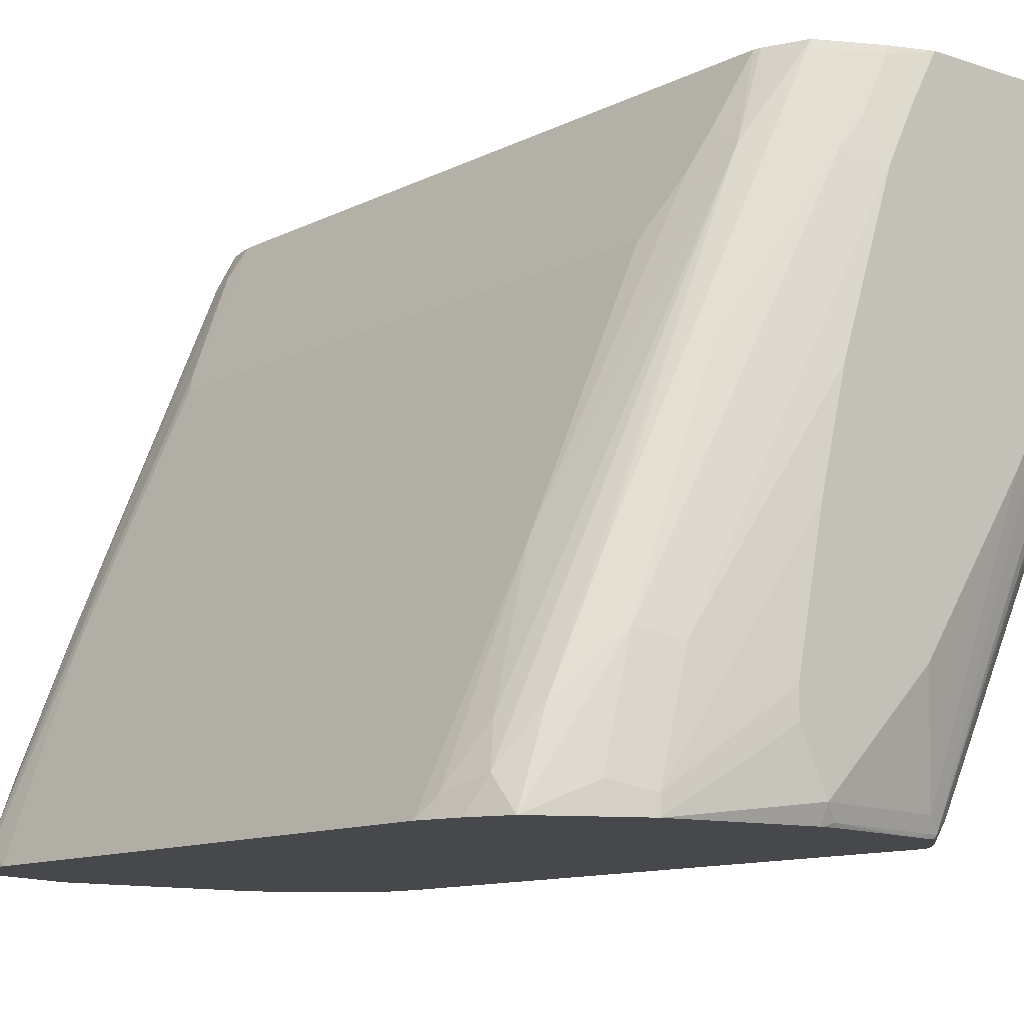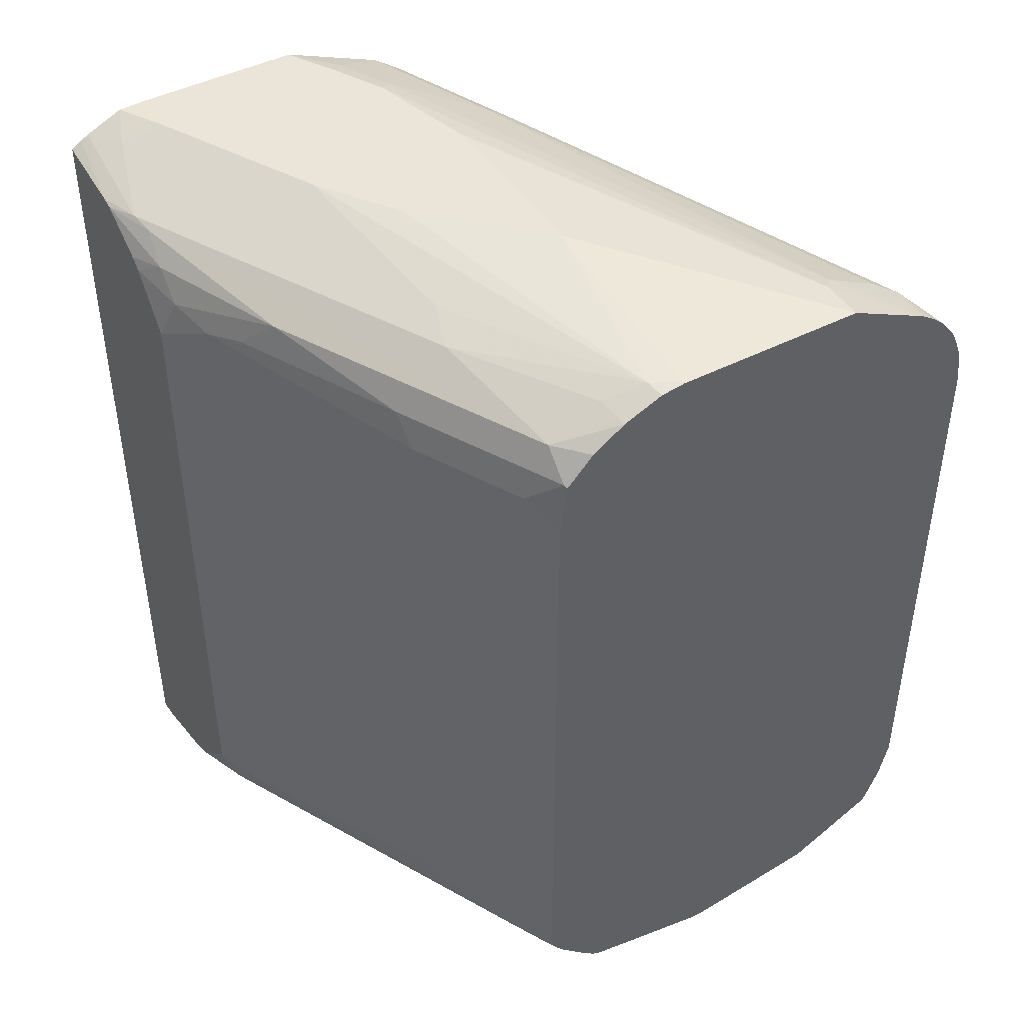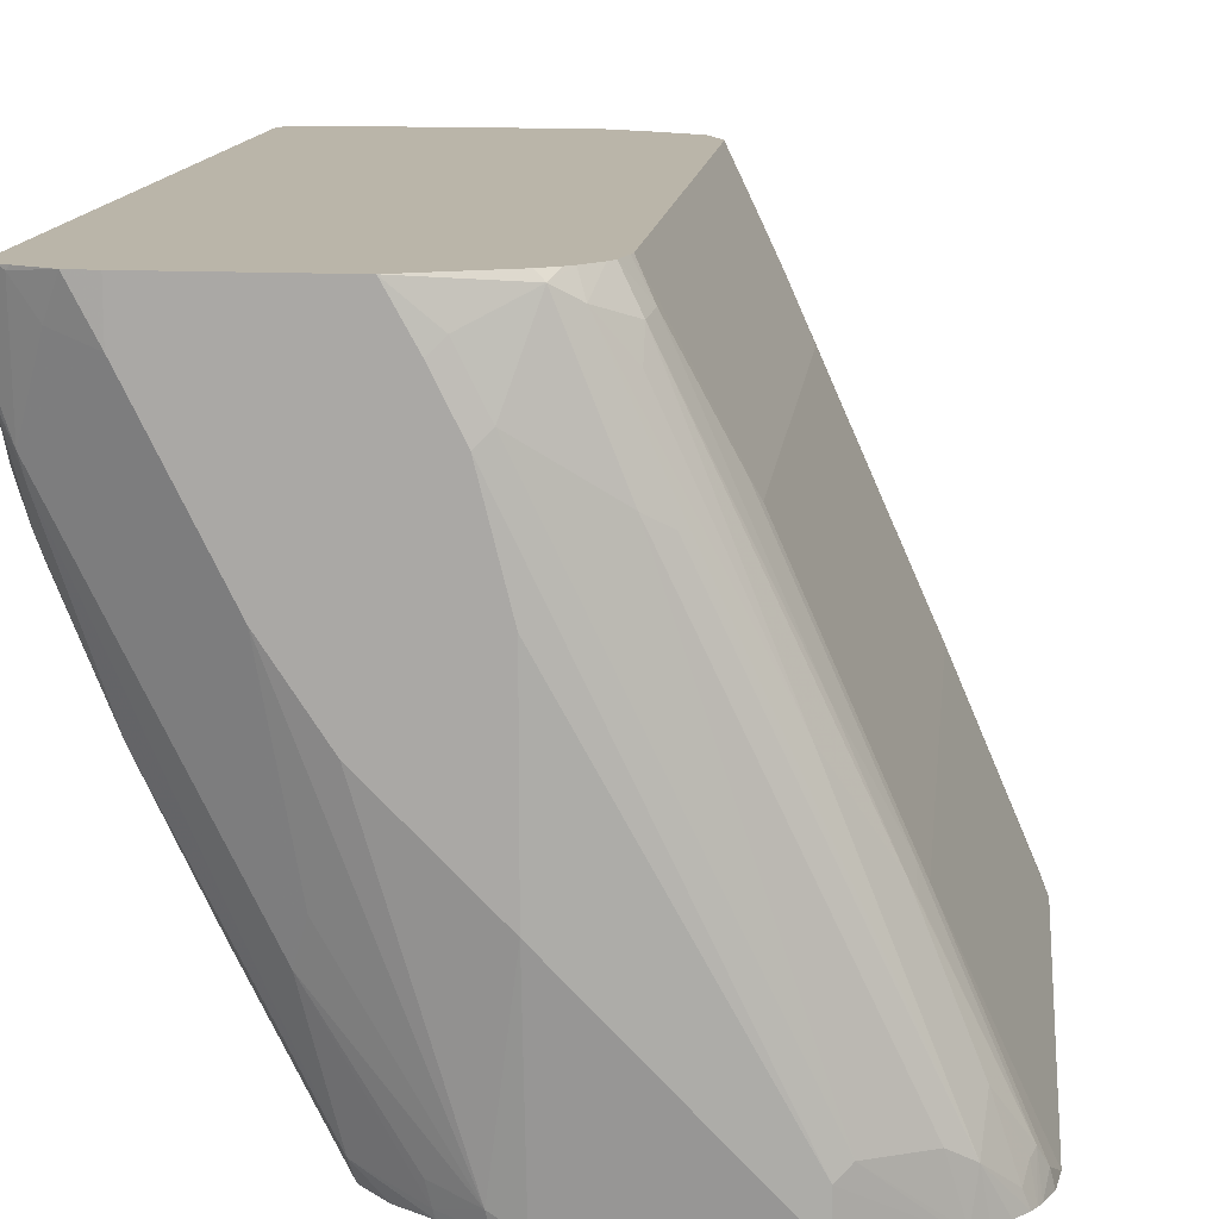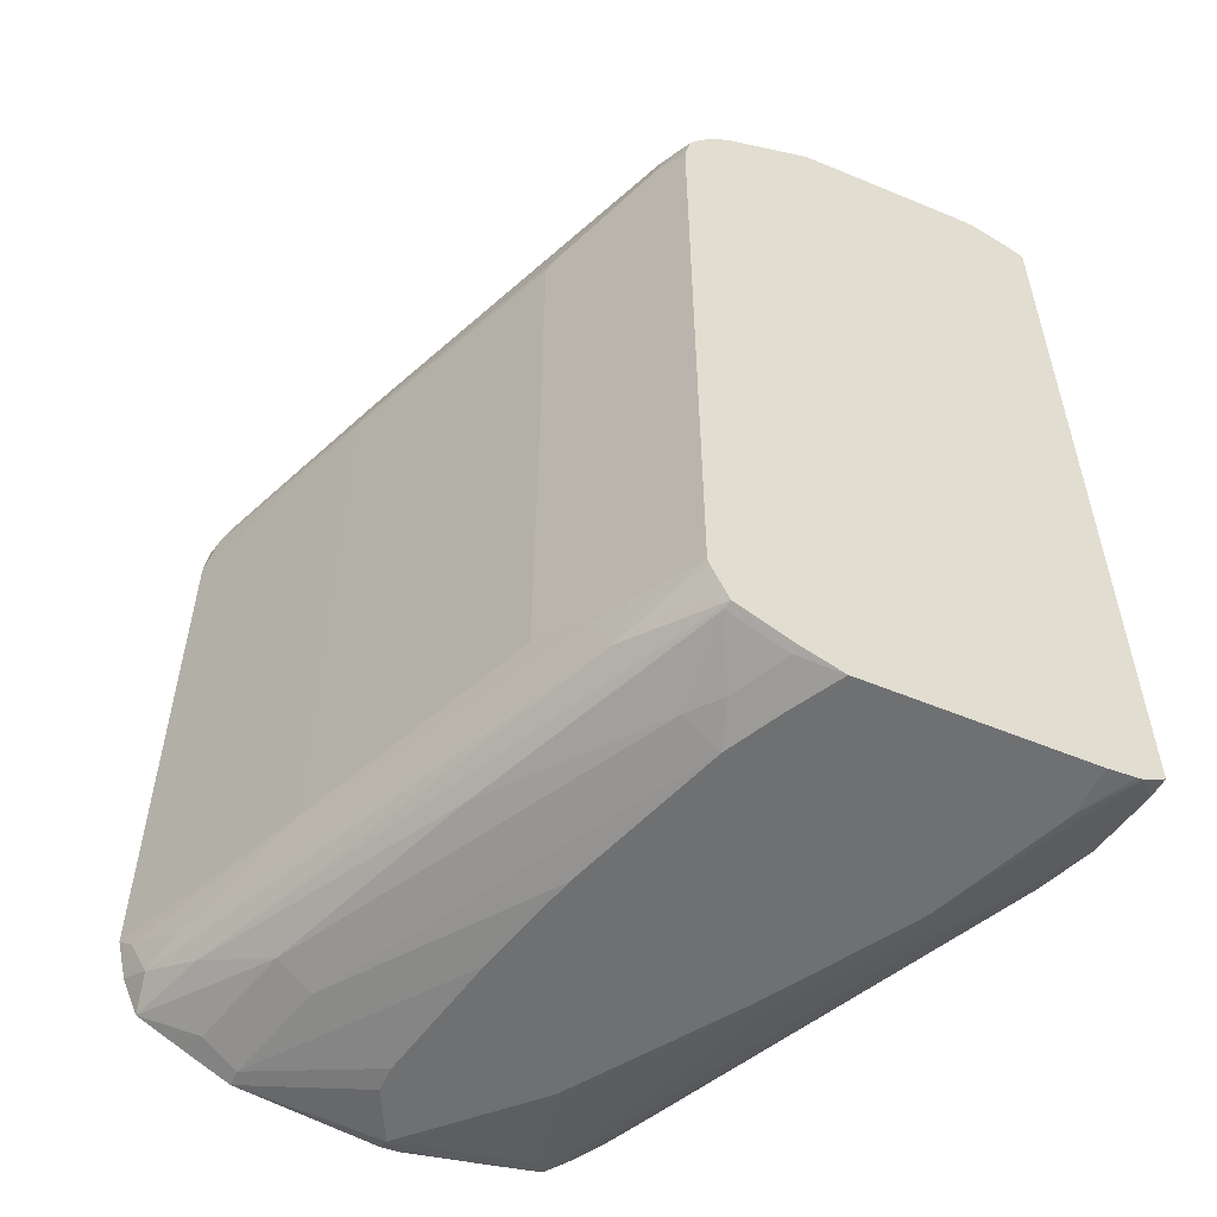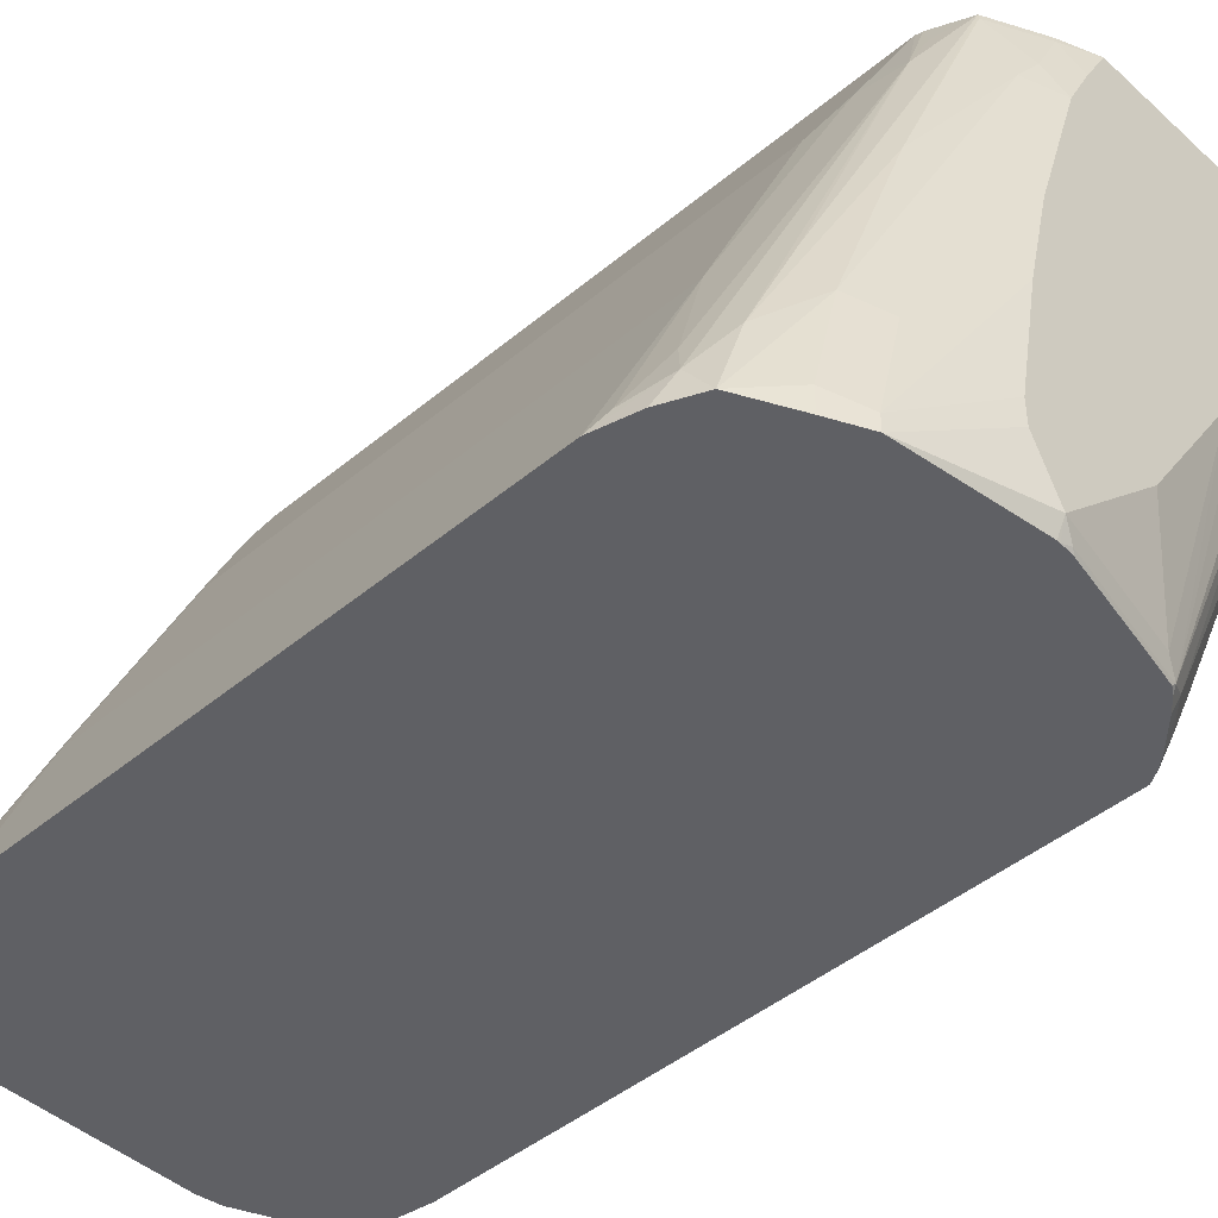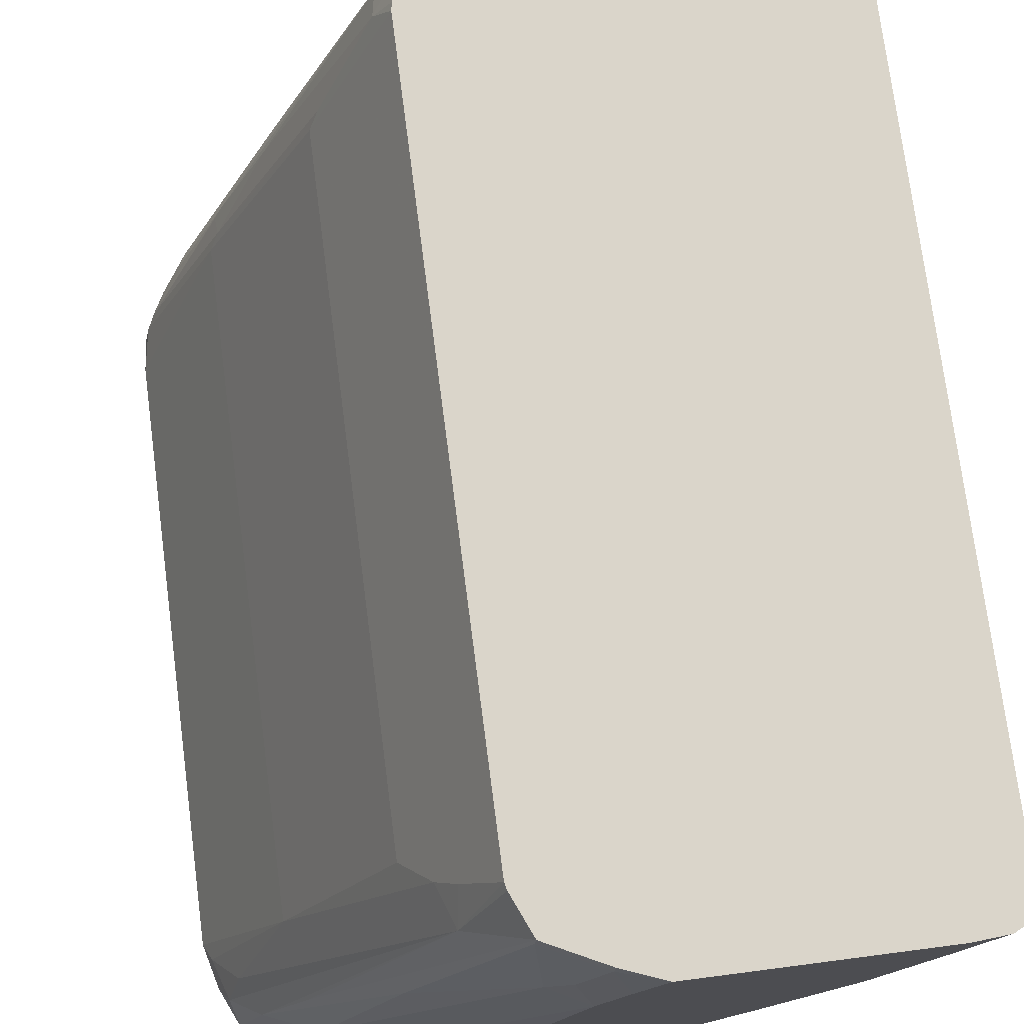
<metadata>
{"format":"obj","ext":"obj","renderer":"f3d","projection":"perspective","resolution":1024,"background":"white","views":[{"elev":-11.2,"azim":140.7,"up":"+Y"},{"elev":44.7,"azim":-30.9,"up":"+Z"},{"elev":13.5,"azim":6.4,"up":"+Y"},{"elev":-54.9,"azim":156.3,"up":"+Z"},{"elev":-45.1,"azim":133.9,"up":"+Y"},{"elev":74.3,"azim":172.6,"up":"+Y"}]}
</metadata>
<code>
v -0.09564 0.1824 0.2871
v 0.06923 0.1824 -0.2161
v -0.1688 0.1824 -0.2613
v 0.05811 0.1824 -0.2438
v 2.429e-05 0.1824 -0.2702
v -0.1351 0.1824 -0.2702
v -0.1553 0.1824 -0.2685
v -0.1621 0.1824 -0.2651
v -0.1604 0.1773 -0.2659
v -0.1098 0.05912 -0.2659
v -0.1182 0.05066 -0.2596
v -0.008429 -0.1942 -0.2491
v -0.05908 -0.02533 -0.2659
v -0.1013 0.06756 -0.2702
v -0.1351 0.152 -0.2702
v -0.09564 0.06754 -0.2702
v -0.05063 -0.01687 -0.2702
v 2.429e-05 -0.1857 -0.2533
v 0.08442 -0.1857 -0.2702
v 0.07597 -0.1942 -0.2659
v 0.0169 -0.1963 -0.2533
v -0.006283 -0.1963 -0.2485
v -0.01058 -0.1963 -0.2459
v -0.0225 -0.1857 -0.242
v -0.01896 -0.1963 -0.2385
v -0.04432 -0.1963 -0.2099
v -0.03587 -0.1963 -0.2216
v -0.03937 -0.1857 -0.2251
v -0.04006 -0.1963 -0.2163
v -0.04221 -0.1942 -0.2153
v -0.06189 -0.1632 -0.2082
v -0.05908 -0.1604 -0.2153
v -0.05628 -0.152 -0.2251
v -0.1576 0.08444 -0.242
v -0.1604 0.05912 -0.2237
v -0.1632 0.0563 -0.2082
v -0.1646 0.06756 -0.2216
v -0.1688 0.1013 -0.2364
v -0.1688 0.1182 -0.2448
v -0.1604 0.1098 -0.2491
v -0.1688 0.1688 -0.2596
v -0.1688 0.06752 -0.2026
v -0.09564 -0.0958 -0.1913
v -0.04535 -0.1963 -0.2079
v -0.04535 -0.1963 0.1973
v 0.2248 -0.1963 -0.2248
v 0.08238 -0.1963 -0.2649
v 0.1689 -0.1963 -0.2533
v 0.1914 -0.1963 -0.242
v 0.1914 -0.1801 -0.242
v 0.1745 -0.1126 -0.242
v 0.2082 -0.1463 -0.2251
v 0.1238 0.0225 -0.242
v 0.05629 0.1238 -0.2589
v 0.0338 0.1182 -0.2702
v 0.152 -0.1182 -0.2533
v 0.1689 -0.1857 -0.2533
v 0.1013 -0.1351 -0.2702
v 0.08442 -0.05064 -0.2702
v 0.1013 -0.152 -0.2702
v 0.08442 -0.1963 -0.2649
v 0.07382 -0.1963 -0.2643
v 0.0169 0.1519 -0.2702
v 0.06755 0.01686 -0.2702
v 0.02535 0.1773 -0.2617
v 0.04222 0.1435 -0.2617
v 0.05913 0.1773 -0.2448
v 0.1773 -0.07596 -0.228
v 0.09284 0.1266 -0.228
v 0.07597 0.1604 -0.228
v 0.06824 0.1824 -0.2202
v 0.09004 0.1407 -0.2082
v 0.1013 0.1182 -0.2026
v 0.1182 0.0844 -0.1857
v 0.1857 -0.06751 -0.1857
v 0.2195 -0.152 -0.2026
v 0.2364 -0.1857 -0.1857
v 0.2417 -0.1963 -0.1752
v 0.1857 -0.06751 0.2026
v 0.1182 0.0844 0.2026
v 0.1801 -0.05628 0.2082
v 0.2308 -0.1745 0.2082
v 0.2364 -0.1857 0.2026
v 0.2417 -0.1963 0.1804
v 0.239 -0.1963 0.2013
v 0.2337 -0.1963 0.2145
v 0.229 -0.1963 0.2232
v 0.2317 -0.1963 0.2187
v 0.2251 -0.1857 0.2251
v 0.228 -0.1773 0.2153
v 0.2111 -0.1435 0.2237
v 0.2082 -0.1689 0.242
v 0.1407 -6.59e-06 0.242
v 0.1773 -0.0591 0.2237
v 0.1815 -0.06751 0.2216
v 0.1463 0.01123 0.2251
v 0.07597 0.1604 0.2406
v 0.07878 0.1632 0.2251
v 0.1126 0.09567 0.2082
v 0.06923 0.1824 0.2178
v 0.06841 0.1824 0.2224
v 0.06504 0.1824 0.2376
v -0.01688 0.1824 0.2871
v 0.03717 0.1824 0.2646
v 0.06164 0.1824 0.2427
v 0.05629 0.1688 0.2589
v 0.0518 0.1824 0.2544
v 0.04222 0.1773 0.266
v 0.04731 0.1824 0.2583
v 0.008444 0.1604 0.2828
v 0.02535 0.1266 0.2828
v 0.07597 0.09285 0.266
v 0.1604 -0.1604 0.266
v 0.0169 0.1182 0.2871
v 2.429e-05 0.1519 0.2871
v -0.08441 0.0844 0.2871
v 0.0338 -0.06751 0.2871
v 0.0338 0.05063 0.2871
v 0.152 -0.1689 0.2702
v 0.2005 -0.1963 0.2472
v 0.2047 -0.1963 0.2451
v 0.152 -0.1963 0.2702
v 0.0338 -0.1963 0.2702
v 0.0169 -0.1857 0.2702
v -0.03376 -6.59e-06 0.2871
v -0.06753 0.05063 0.2871
v -0.1182 0.152 0.2871
v -0.1604 0.1098 0.2617
v -0.05908 -0.09287 0.2617
v -0.05063 -0.06751 0.2702
v -0.008429 -0.1773 0.2617
v -0.005622 -0.1914 0.2589
v -0.04221 -0.1773 0.2448
v -0.004632 -0.1963 0.2579
v 0.01901 -0.1963 0.268
v -0.02487 -0.1963 0.2444
v -0.04221 -0.1942 0.2279
v -0.04112 -0.1963 0.2268
v -0.05628 -0.1745 0.2082
v -0.09564 -0.0958 0.1971
v -0.09005 -0.1069 0.2082
v -0.09286 -0.09287 0.2279
v -0.152 0.03379 0.2195
v -0.1688 0.06754 0.2026
v -0.1688 0.09247 0.2352
v -0.1604 0.05912 0.2279
v -0.1604 0.076 0.2448
v -0.1267 -0.008442 0.2448
v -0.1407 0.01127 0.2251
v -0.1576 0.09567 0.2589
v -0.1688 0.128 0.2596
v -0.1688 0.1351 0.2614
v -0.1688 0.0987 0.2409
v -0.1688 0.1824 0.2691
v -0.1344 0.1824 0.2864
v -0.1621 0.1824 0.2735
v -0.1553 0.1824 0.2769
v -0.1576 0.1801 0.2758
v -0.1435 0.1604 0.2786
v -0.1182 0.1824 0.2871
v 0.2216 -0.1963 0.2322
v 0.2132 -0.1963 0.2396
v 0.1942 -0.1604 0.249
v 0.09004 0.0844 0.2589
v 0.07597 0.1435 0.249
v 0.2351 -0.1963 -0.2013
v 0.228 -0.1773 -0.2111
v 0.02433 0.1824 -0.2607
v 0.06755 -0.1689 -0.2702
v -0.152 0.1824 -0.2689
v 0.0169 -0.1182 -0.2702
f 130 129 124
f 139 45 137
f 138 137 45
f 138 45 136
f 138 136 137
f 137 136 133
f 134 133 136
f 135 134 123
f 135 123 124
f 135 124 132
f 139 140 45
f 132 133 134
f 132 129 133
f 131 129 132
f 131 132 124
f 131 124 129
f 134 136 123
f 135 132 134
f 141 143 144
f 139 137 141
f 150 151 147
f 130 124 126
f 150 147 148
f 150 148 133
f 148 137 133
f 148 142 137
f 148 149 142
f 148 143 149
f 139 141 140
f 146 144 143
f 146 148 147
f 144 145 42
f 140 43 45
f 140 42 43
f 140 144 42
f 141 144 140
f 141 142 143
f 141 137 142
f 146 143 148
f 146 147 145
f 116 114 1
f 126 128 129
f 111 115 114
f 111 114 113
f 111 113 112
f 111 112 108
f 111 108 110
f 110 108 103
f 104 103 108
f 107 105 104
f 109 107 104
f 109 104 108
f 109 108 107
f 107 108 106
f 107 106 105
f 105 106 97
f 105 97 102
f 105 102 104
f 150 128 151
f 111 110 115
f 110 103 115
f 115 103 114
f 103 1 114
f 126 127 128
f 126 116 127
f 126 117 116
f 125 117 126
f 125 126 124
f 125 124 117
f 117 124 123
f 117 123 122
f 130 126 129
f 119 118 117
f 120 119 122
f 120 122 121
f 120 121 113
f 120 113 119
f 119 113 114
f 119 114 118
f 118 114 117
f 117 114 116
f 119 117 122
f 150 129 128
f 106 108 164
f 151 128 152
f 77 78 167
f 77 167 76
f 76 167 69
f 69 167 52
f 52 167 46
f 166 46 167
f 166 167 78
f 166 78 46
f 79 84 78
f 85 87 84
f 84 87 78
f 78 87 46
f 87 45 46
f 97 93 94
f 97 165 93
f 106 165 97
f 106 93 165
f 97 98 102
f 106 92 93
f 168 4 65
f 168 65 5
f 104 102 103
f 12 24 11
f 24 34 11
f 169 19 18
f 171 169 18
f 171 18 17
f 171 17 169
f 16 15 17
f 170 15 7
f 170 7 6
f 170 6 15
f 15 6 17
f 17 6 169
f 169 6 19
f 6 5 19
f 5 63 19
f 65 63 5
f 168 5 4
f 106 164 92
f 112 164 108
f 112 92 164
f 159 127 155
f 159 155 158
f 159 158 128
f 158 152 128
f 156 154 152
f 156 152 158
f 157 156 158
f 157 158 155
f 157 155 156
f 156 155 154
f 154 155 3
f 154 3 152
f 152 3 145
f 153 145 147
f 153 147 151
f 153 151 145
f 151 152 145
f 159 128 127
f 160 155 127
f 160 1 155
f 160 127 1
f 163 92 112
f 163 112 113
f 163 113 121
f 163 121 92
f 89 92 87
f 161 87 92
f 162 161 92
f 162 92 121
f 150 133 129
f 162 121 161
f 121 122 87
f 122 123 87
f 123 45 87
f 136 45 123
f 143 142 149
f 42 145 3
f 155 1 3
f 127 116 1
f 161 121 87
f 103 102 1
f 146 145 144
f 100 80 74
f 37 42 38
f 38 42 3
f 39 38 3
f 41 40 39
f 41 39 3
f 9 41 3
f 9 11 41
f 41 11 40
f 40 11 34
f 40 34 39
f 35 38 34
f 35 37 38
f 35 36 37
f 35 31 36
f 32 31 35
f 33 32 35
f 33 35 34
f 37 36 42
f 33 34 24
f 36 43 42
f 44 43 31
f 50 49 57
f 50 57 56
f 51 50 56
f 51 56 55
f 51 55 54
f 51 54 53
f 51 53 52
f 51 52 46
f 51 46 50
f 50 46 49
f 49 46 48
f 48 46 47
f 47 46 26
f 26 46 45
f 44 31 26
f 44 26 45
f 44 45 43
f 36 31 43
f 33 24 28
f 30 33 28
f 30 32 33
f 14 16 17
f 14 15 16
f 14 7 15
f 10 7 14
f 10 14 13
f 10 13 12
f 10 12 11
f 10 11 9
f 10 9 7
f 8 7 9
f 8 9 3
f 8 3 7
f 7 3 6
f 6 3 5
f 5 3 4
f 4 3 2
f 2 3 1
f 14 17 13
f 12 13 17
f 12 17 18
f 12 18 19
f 30 31 32
f 30 26 31
f 29 27 26
f 29 26 30
f 29 30 28
f 29 28 27
f 27 28 24
f 27 24 25
f 49 48 57
f 27 25 26
f 22 21 25
f 23 22 25
f 23 25 24
f 23 24 12
f 23 12 22
f 22 12 21
f 12 20 21
f 12 19 20
f 25 21 26
f 58 57 48
f 39 34 38
f 58 19 59
f 86 83 82
f 88 86 82
f 88 82 90
f 88 90 89
f 88 89 87
f 88 87 86
f 86 87 85
f 86 85 83
f 83 85 84
f 83 84 79
f 83 79 82
f 79 81 82
f 79 80 81
f 79 74 80
f 75 74 79
f 75 79 78
f 75 78 77
f 91 90 82
f 91 89 90
f 91 92 89
f 91 93 92
f 100 74 2
f 100 2 102
f 101 100 102
f 101 102 98
f 101 98 100
f 98 80 100
f 99 81 80
f 58 59 57
f 75 77 76
f 99 98 81
f 96 95 81
f 96 81 98
f 96 98 97
f 96 97 94
f 96 94 95
f 95 94 82
f 91 82 94
f 91 94 93
f 95 82 81
f 75 76 69
f 99 80 98
f 75 73 74
f 56 64 55
f 56 57 64
f 64 57 59
f 64 59 55
f 55 59 63
f 59 19 63
f 21 47 26
f 102 2 1
f 55 63 65
f 62 47 21
f 62 20 47
f 20 19 47
f 61 48 47
f 61 19 48
f 60 58 48
f 60 48 19
f 60 19 58
f 75 69 73
f 62 21 20
f 66 55 65
f 61 47 19
f 66 67 54
f 66 54 55
f 72 2 73
f 72 73 69
f 73 2 74
f 71 2 69
f 71 4 2
f 70 4 71
f 70 71 69
f 72 69 2
f 68 4 69
f 68 69 52
f 68 52 4
f 53 4 52
f 53 54 67
f 53 67 4
f 67 65 4
f 70 69 4
f 66 65 67

</code>
